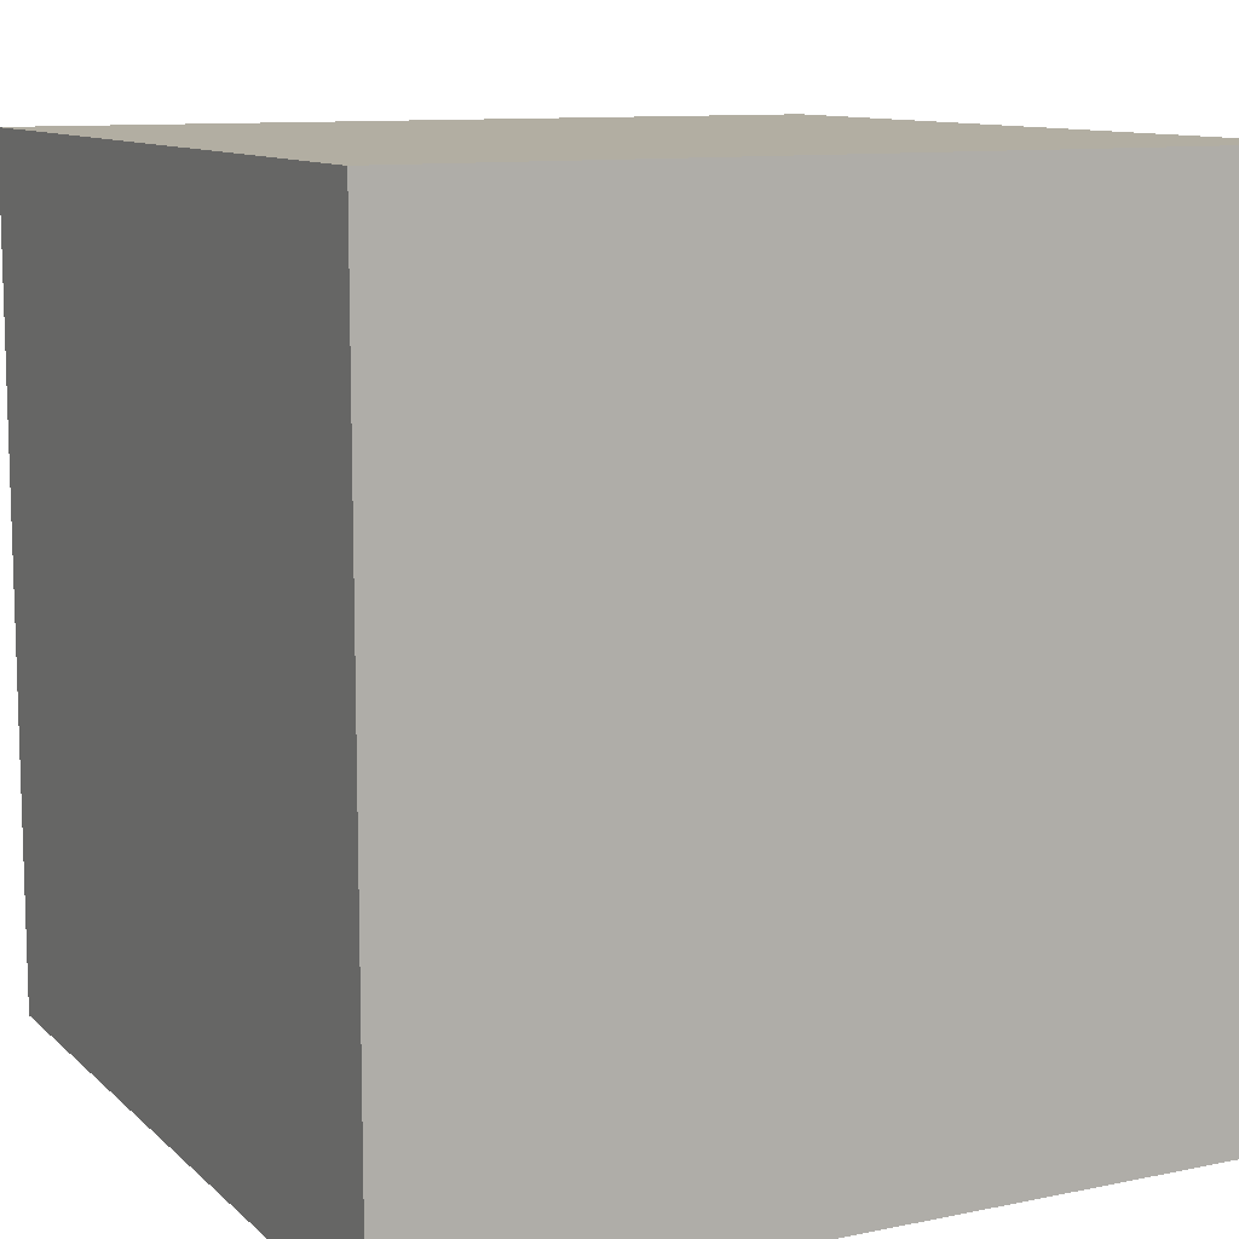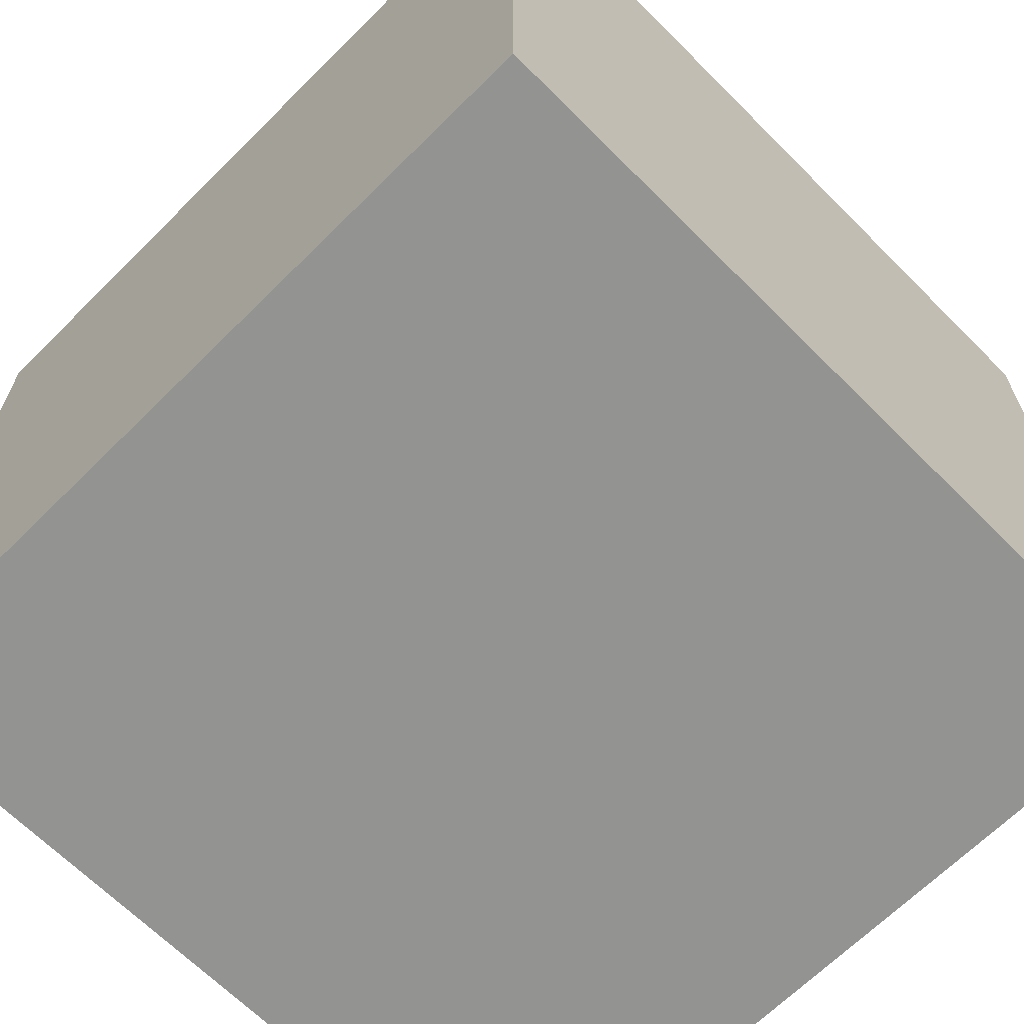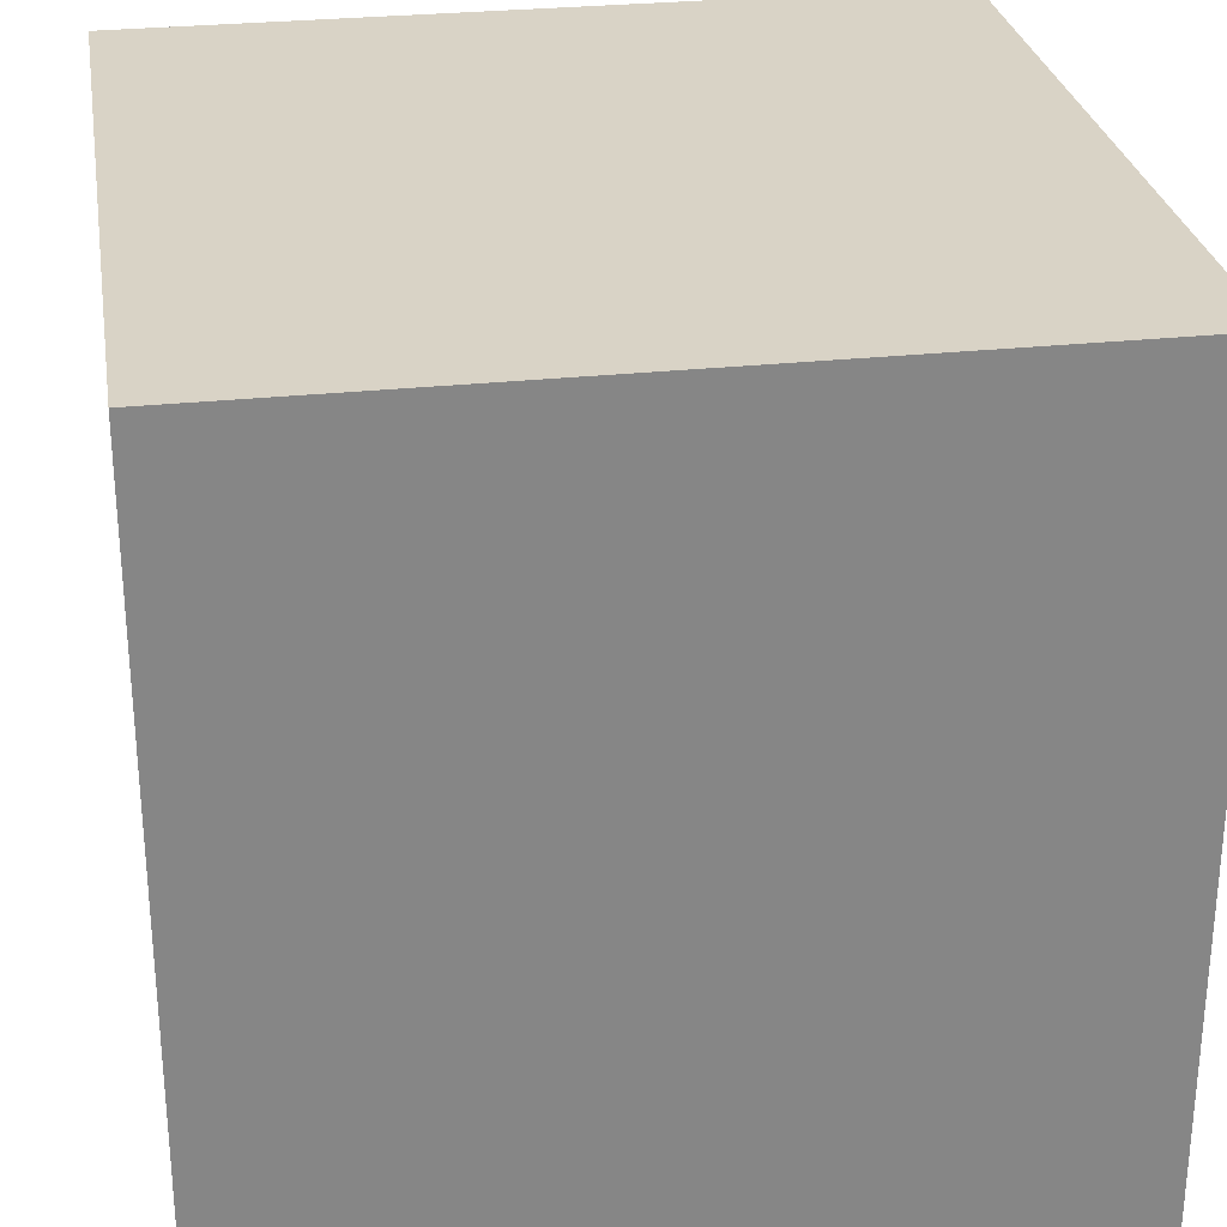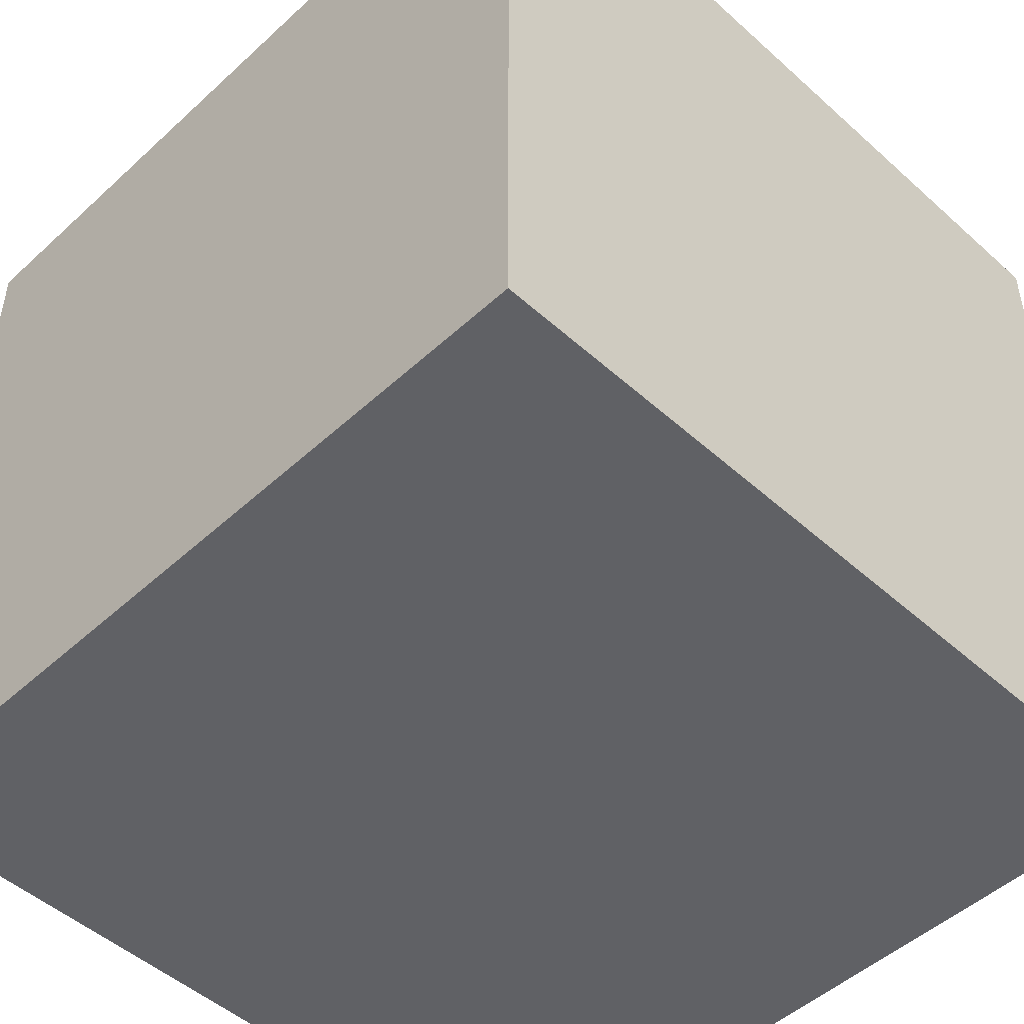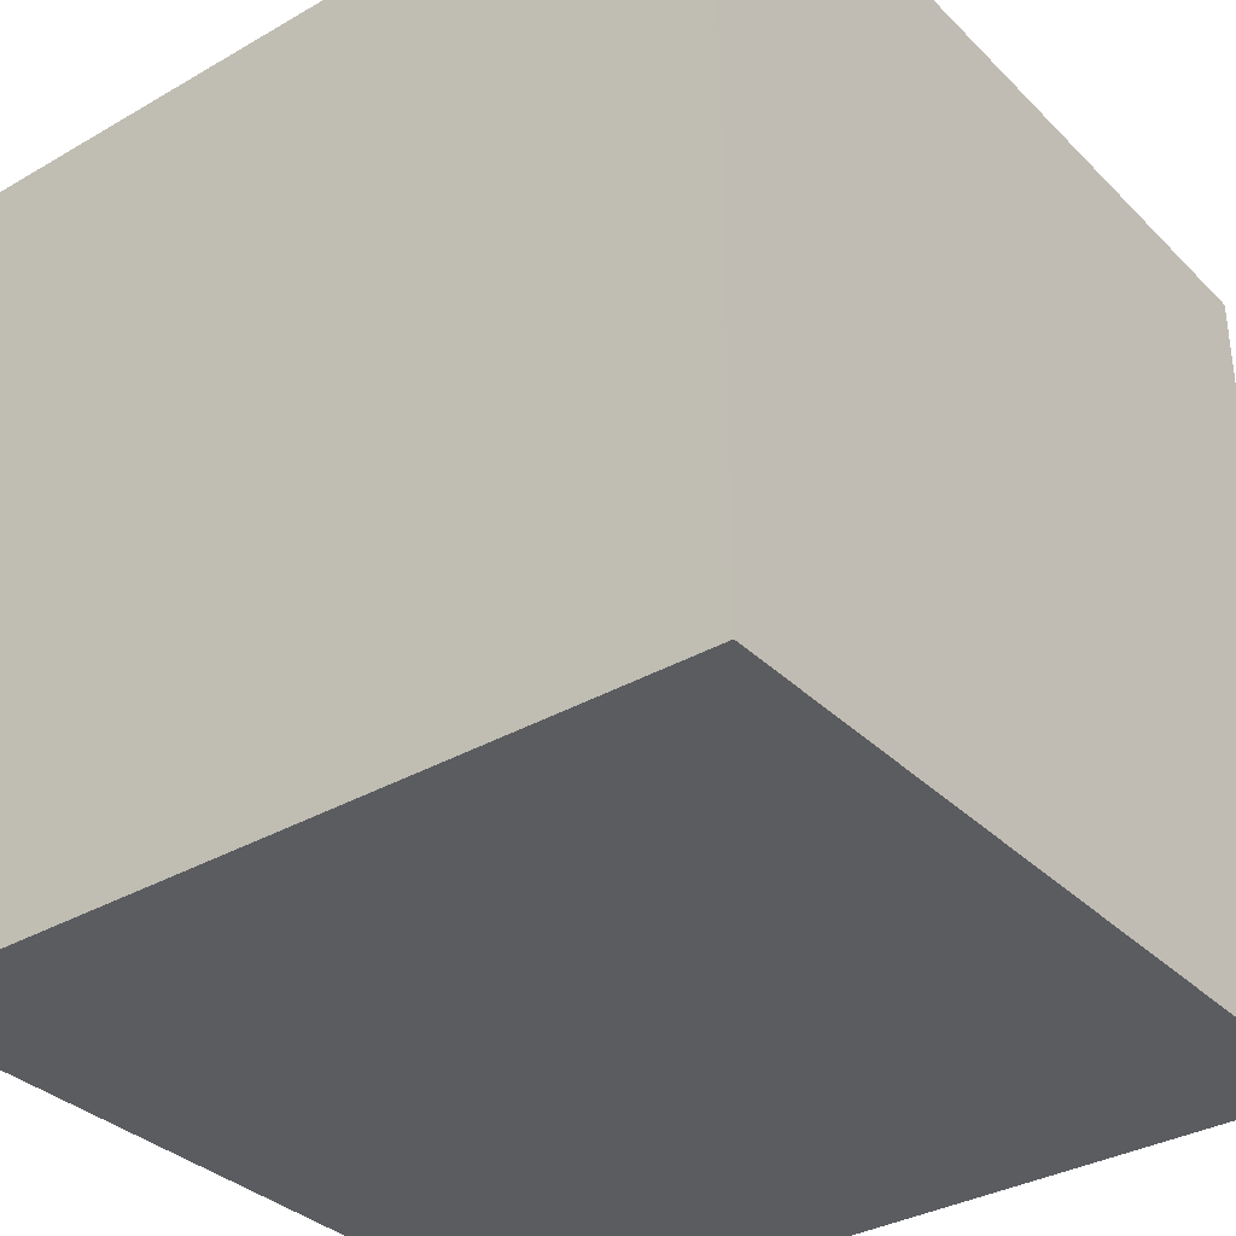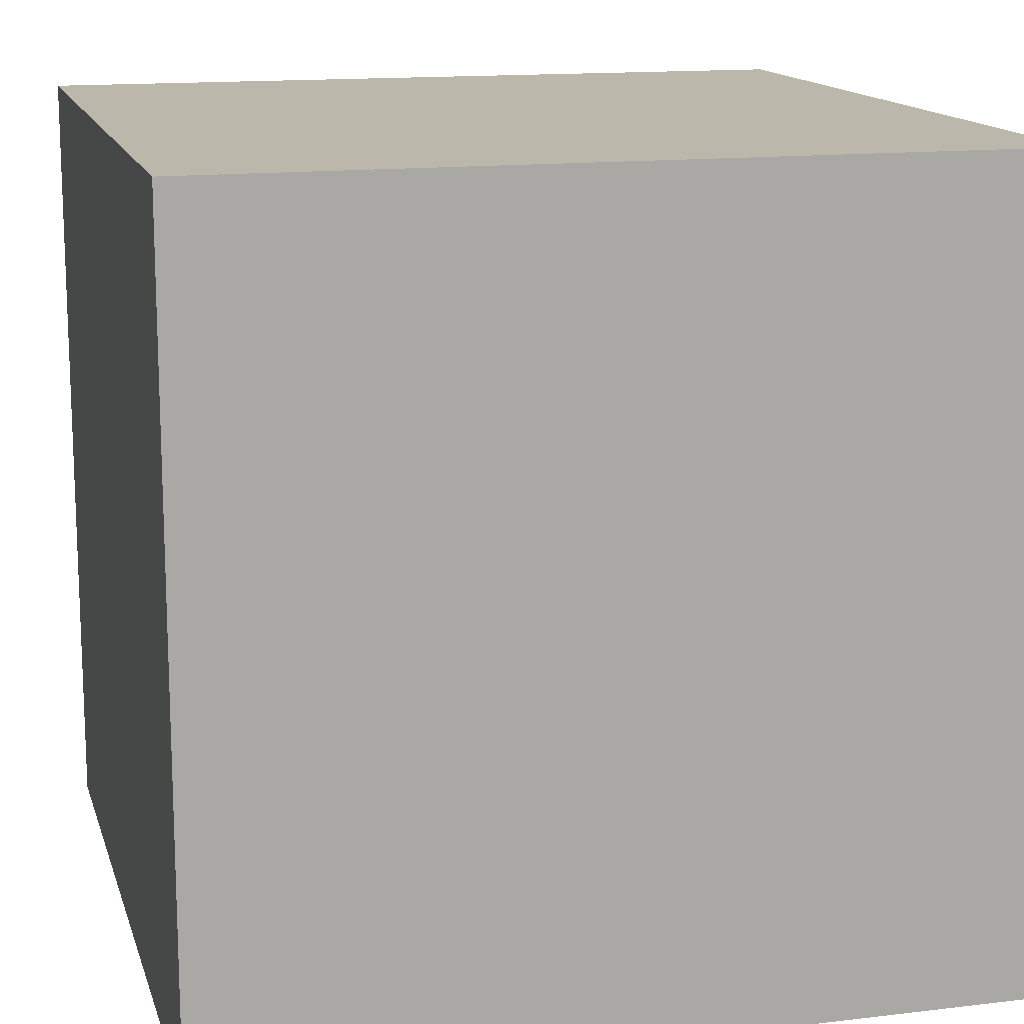
<metadata>
{"format":"obj","ext":"obj","renderer":"f3d","projection":"perspective","resolution":1024,"background":"white","views":[{"elev":10.7,"azim":153.1,"up":"+Y"},{"elev":-66.6,"azim":-135.1,"up":"+Y"},{"elev":28.3,"azim":80.8,"up":"+Z"},{"elev":-49.4,"azim":45.3,"up":"+Y"},{"elev":-34.4,"azim":127.7,"up":"+Z"},{"elev":14.4,"azim":-14.7,"up":"+Z"}]}
</metadata>
<code>
o Cube
v 1 -1 -1
v 1 -1 1
v -1 -1 1
v -1 -1 -1
v 1 1 -1
v 1 1 1
v -1 1 1
v -1 1 -1
f 1 2 3
f 1 3 4
f 5 8 7
f 5 7 6
f 1 5 6
f 1 6 2
f 2 6 7
f 2 7 3
f 3 7 8
f 3 8 4
f 5 1 4
f 5 4 8

</code>
